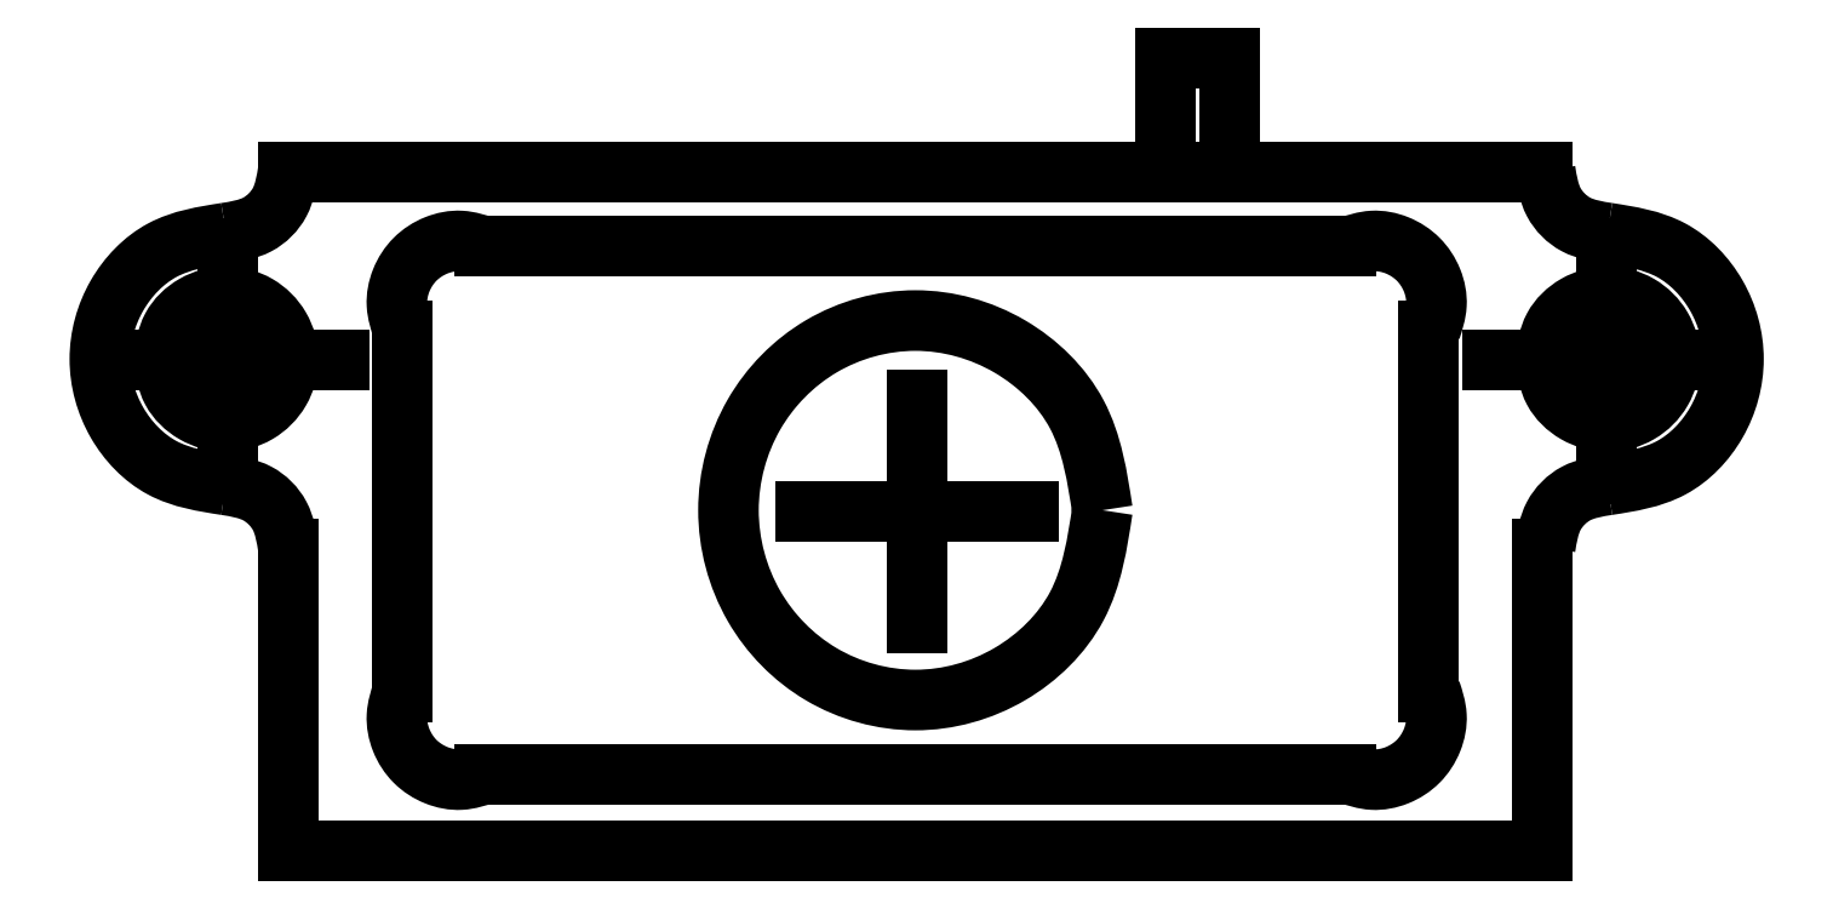
<metadata>
{"format":"dxf","ext":"dxf","renderer":"ezdxf+matplotlib","layout":"modelspace","background":"white","min_lineweight":24,"dpi":150}
</metadata>
<code>
0
SECTION
2
ENTITIES
0
LINE
8
Layer_1
10
11.54
20
2.434
30
0
11
11.54
21
0.02117
31
0
0
SPLINE
8
Layer_1
70
0
71
3
72
10
73
6
74
4
40
0
40
0
40
0
40
0
40
0.2605
40
0.5128
40
0.7727
40
0.7727
40
0.7727
40
0.7727
10
12.06
20
2.943
30
0
10
11.97
20
2.929
30
0
10
11.8
20
2.902
30
0
10
11.6
20
2.704
30
0
10
11.57
20
2.532
30
0
10
11.56
20
2.445
30
0
11
12.06
21
2.943
31
0
11
11.8
21
2.875
31
0
11
11.63
21
2.696
31
0
11
11.56
21
2.445
31
0
0
LINE
8
Layer_1
10
1.525
20
5.44
30
0
11
11.54
21
5.44
31
0
0
SPLINE
8
Layer_1
70
0
71
3
72
10
73
6
74
4
40
0
40
0
40
0
40
0
40
0.2604
40
0.5126
40
0.773
40
0.773
40
0.773
40
0.773
10
11.56
20
5.451
30
0
10
11.57
20
5.363
30
0
10
11.6
20
5.191
30
0
10
11.8
20
4.993
30
0
10
11.97
20
4.967
30
0
10
12.06
20
4.953
30
0
11
11.56
21
5.451
31
0
11
11.63
21
5.199
31
0
11
11.8
21
5.021
31
0
11
12.06
21
4.953
31
0
0
SPLINE
8
Layer_1
70
0
71
3
72
13
73
9
74
7
40
0
40
0
40
0
40
0
40
0.5255
40
1.035
40
1.56
40
2.086
40
2.596
40
3.122
40
3.122
40
3.122
40
3.122
10
12.06
20
2.943
30
0
10
12.23
20
2.97
30
0
10
12.58
20
3.024
30
0
10
12.97
20
3.424
30
0
10
13.11
20
3.947
30
0
10
12.97
20
4.471
30
0
10
12.58
20
4.871
30
0
10
12.23
20
4.925
30
0
10
12.06
20
4.953
30
0
11
12.06
21
2.943
31
0
11
12.56
21
3.08
31
0
11
12.92
21
3.44
31
0
11
13.06
21
3.947
31
0
11
12.92
21
4.455
31
0
11
12.56
21
4.816
31
0
11
12.06
21
4.953
31
0
0
SPLINE
8
Layer_1
70
0
71
3
72
10
73
6
74
4
40
0
40
0
40
0
40
0
40
0.2598
40
0.5122
40
0.7727
40
0.7727
40
0.7727
40
0.7727
10
1.027
20
4.953
30
0
10
1.114
20
4.967
30
0
10
1.286
20
4.994
30
0
10
1.484
20
5.191
30
0
10
1.511
20
5.363
30
0
10
1.525
20
5.451
30
0
11
1.027
21
4.953
31
0
11
1.278
21
5.021
31
0
11
1.457
21
5.199
31
0
11
1.525
21
5.451
31
0
0
SPLINE
8
Layer_1
70
0
71
3
72
13
73
9
74
7
40
0
40
0
40
0
40
0
40
0.5259
40
1.036
40
1.562
40
2.088
40
2.598
40
3.124
40
3.124
40
3.124
40
3.124
10
1.027
20
4.953
30
0
10
0.8498
20
4.925
30
0
10
0.5004
20
4.871
30
0
10
0.1158
20
4.471
30
0
10
-0.02685
20
3.947
30
0
10
0.1157
20
3.424
30
0
10
0.5006
20
3.025
30
0
10
0.8499
20
2.97
30
0
10
1.027
20
2.943
30
0
11
1.027
21
4.953
31
0
11
0.5195
21
4.816
31
0
11
0.1586
21
4.455
31
0
11
0.02117
21
3.947
31
0
11
0.1586
21
3.44
31
0
11
0.5195
21
3.08
31
0
11
1.027
21
2.943
31
0
0
LINE
8
Layer_1
10
1.525
20
0.02117
30
0
11
1.525
21
2.434
31
0
0
LINE
8
Layer_1
10
11.54
20
0.02117
30
0
11
1.525
21
0.02117
31
0
0
LINE
8
Layer_1
10
3.091
20
0.6344
30
0
11
9.971
21
0.6344
31
0
0
SPLINE
8
Layer_1
70
0
71
3
72
10
73
6
74
4
40
0
40
0
40
0
40
0
40
0.2599
40
0.5125
40
0.7724
40
0.7724
40
0.7724
40
0.7724
10
1.525
20
2.445
30
0
10
1.511
20
2.532
30
0
10
1.484
20
2.704
30
0
10
1.286
20
2.902
30
0
10
1.114
20
2.929
30
0
10
1.027
20
2.943
30
0
11
1.525
21
2.445
31
0
11
1.457
21
2.696
31
0
11
1.278
21
2.875
31
0
11
1.027
21
2.943
31
0
0
LINE
8
Layer_1
10
2.434
20
4.169
30
0
11
2.434
21
1.292
31
0
0
SPLINE
8
Layer_1
70
0
71
3
72
13
73
9
74
7
40
0
40
0
40
0
40
0
40
0.2027
40
0.4014
40
0.6034
40
0.806
40
1.004
40
1.207
40
1.207
40
1.207
40
1.207
10
2.438
20
1.3
30
0
10
2.417
20
1.235
30
0
10
2.376
20
1.106
30
0
10
2.415
20
0.9004
30
0
10
2.527
20
0.7273
30
0
10
2.7
20
0.6156
30
0
10
2.906
20
0.5751
30
0
10
3.035
20
0.6172
30
0
10
3.1
20
0.6385
30
0
11
2.438
21
1.3
31
0
11
2.393
21
1.102
31
0
11
2.427
21
0.9068
31
0
11
2.537
21
0.7377
31
0
11
2.707
21
0.6269
31
0
11
2.902
21
0.5923
31
0
11
3.1
21
0.6385
31
0
0
LINE
8
Layer_1
10
9.971
20
4.847
30
0
11
3.091
21
4.847
31
0
0
SPLINE
8
Layer_1
70
0
71
3
72
13
73
9
74
7
40
0
40
0
40
0
40
0
40
0.2026
40
0.401
40
0.6036
40
0.8056
40
1.004
40
1.206
40
1.206
40
1.206
40
1.206
10
3.1
20
4.843
30
0
10
3.035
20
4.864
30
0
10
2.906
20
4.906
30
0
10
2.7
20
4.866
30
0
10
2.527
20
4.754
30
0
10
2.415
20
4.581
30
0
10
2.376
20
4.376
30
0
10
2.417
20
4.248
30
0
10
2.438
20
4.183
30
0
11
3.1
21
4.843
31
0
11
2.902
21
4.889
31
0
11
2.707
21
4.855
31
0
11
2.537
21
4.744
31
0
11
2.427
21
4.575
31
0
11
2.393
21
4.379
31
0
11
2.438
21
4.183
31
0
0
LINE
8
Layer_1
10
10.63
20
1.292
30
0
11
10.63
21
4.169
31
0
0
SPLINE
8
Layer_1
70
0
71
3
72
13
73
9
74
7
40
0
40
0
40
0
40
0
40
0.2019
40
0.4003
40
0.6024
40
0.8045
40
1.003
40
1.205
40
1.205
40
1.205
40
1.205
10
10.64
20
4.183
30
0
10
10.66
20
4.248
30
0
10
10.71
20
4.376
30
0
10
10.67
20
4.581
30
0
10
10.55
20
4.754
30
0
10
10.38
20
4.866
30
0
10
10.18
20
4.906
30
0
10
10.05
20
4.864
30
0
10
9.983
20
4.843
30
0
11
10.64
21
4.183
31
0
11
10.69
21
4.379
31
0
11
10.65
21
4.575
31
0
11
10.54
21
4.744
31
0
11
10.37
21
4.855
31
0
11
10.18
21
4.889
31
0
11
9.983
21
4.843
31
0
0
SPLINE
8
Layer_1
70
0
71
3
72
13
73
9
74
7
40
0
40
0
40
0
40
0
40
0.2019
40
0.4003
40
0.6024
40
0.805
40
1.003
40
1.206
40
1.206
40
1.206
40
1.206
10
9.983
20
0.6385
30
0
10
10.05
20
0.6173
30
0
10
10.18
20
0.5751
30
0
10
10.38
20
0.6154
30
0
10
10.55
20
0.7277
30
0
10
10.67
20
0.9007
30
0
10
10.71
20
1.106
30
0
10
10.66
20
1.235
30
0
10
10.64
20
1.3
30
0
11
9.983
21
0.6385
31
0
11
10.18
21
0.5923
31
0
11
10.37
21
0.6269
31
0
11
10.54
21
0.7377
31
0
11
10.65
21
0.9074
31
0
11
10.69
21
1.103
31
0
11
10.64
21
1.3
31
0
0
SPLINE
8
Layer_1
70
0
71
3
72
19
73
15
74
13
40
0
40
0
40
0
40
0
40
0.2599
40
0.5125
40
0.7724
40
1.032
40
1.285
40
1.545
40
1.805
40
2.058
40
2.317
40
2.577
40
2.83
40
3.09
40
3.09
40
3.09
40
3.09
10
0.5297
20
3.947
30
0
10
0.5434
20
3.86
30
0
10
0.5705
20
3.687
30
0
10
0.7685
20
3.497
30
0
10
1.027
20
3.426
30
0
10
1.288
20
3.497
30
0
10
1.478
20
3.687
30
0
10
1.548
20
3.947
30
0
10
1.478
20
4.208
30
0
10
1.288
20
4.398
30
0
10
1.027
20
4.468
30
0
10
0.7685
20
4.398
30
0
10
0.5703
20
4.208
30
0
10
0.5433
20
4.035
30
0
10
0.5297
20
3.947
30
0
11
0.5297
21
3.947
31
0
11
0.5977
21
3.696
31
0
11
0.7763
21
3.518
31
0
11
1.027
21
3.45
31
0
11
1.278
21
3.518
31
0
11
1.457
21
3.696
31
0
11
1.525
21
3.947
31
0
11
1.457
21
4.199
31
0
11
1.278
21
4.377
31
0
11
1.027
21
4.445
31
0
11
0.7763
21
4.377
31
0
11
0.5977
21
4.199
31
0
11
0.5297
21
3.947
31
0
0
SPLINE
8
Layer_1
70
0
71
3
72
19
73
15
74
13
40
0
40
0
40
0
40
0
40
0.2598
40
0.5122
40
0.7727
40
1.033
40
1.285
40
1.545
40
1.806
40
2.058
40
2.318
40
2.578
40
2.83
40
3.091
40
3.091
40
3.091
40
3.091
10
11.56
20
3.947
30
0
10
11.57
20
3.86
30
0
10
11.6
20
3.687
30
0
10
11.8
20
3.496
30
0
10
12.05
20
3.426
30
0
10
12.32
20
3.497
30
0
10
12.51
20
3.687
30
0
10
12.58
20
3.947
30
0
10
12.51
20
4.208
30
0
10
12.32
20
4.398
30
0
10
12.05
20
4.468
30
0
10
11.8
20
4.398
30
0
10
11.6
20
4.208
30
0
10
11.57
20
4.035
30
0
10
11.56
20
3.947
30
0
11
11.56
21
3.947
31
0
11
11.63
21
3.696
31
0
11
11.8
21
3.518
31
0
11
12.06
21
3.45
31
0
11
12.31
21
3.518
31
0
11
12.49
21
3.696
31
0
11
12.55
21
3.947
31
0
11
12.49
21
4.199
31
0
11
12.31
21
4.377
31
0
11
12.06
21
4.445
31
0
11
11.8
21
4.377
31
0
11
11.63
21
4.199
31
0
11
11.56
21
3.947
31
0
0
LINE
8
Layer_1
10
8.531
20
6.351
30
0
11
9.039
21
6.351
31
0
0
LINE
8
Layer_1
10
8.531
20
5.44
30
0
11
8.531
21
6.351
31
0
0
LINE
8
Layer_1
10
9.039
20
6.351
30
0
11
9.039
21
5.44
31
0
0
LINE
8
Layer_1
10
11.13
20
3.938
30
0
11
12.93
21
3.938
31
0
0
LINE
8
Layer_1
10
12.04
20
3.027
30
0
11
12.04
21
4.826
31
0
0
LINE
8
Layer_1
10
5.652
20
2.73
30
0
11
7.429
21
2.73
31
0
0
LINE
8
Layer_1
10
6.541
20
1.842
30
0
11
6.541
21
3.619
31
0
0
LINE
8
Layer_1
10
0.1493
20
3.938
30
0
11
1.927
21
3.938
31
0
0
LINE
8
Layer_1
10
1.038
20
3.027
30
0
11
1.038
21
4.826
31
0
0
SPLINE
8
Layer_1
70
0
71
3
72
19
73
15
74
13
40
0
40
0
40
0
40
0
40
0.7902
40
1.553
40
2.334
40
3.115
40
3.877
40
4.667
40
5.459
40
6.221
40
7.002
40
7.783
40
8.546
40
9.337
40
9.337
40
9.337
40
9.337
10
8.023
20
2.741
30
0
10
7.983
20
3.008
30
0
10
7.902
20
3.531
30
0
10
7.31
20
4.111
30
0
10
6.532
20
4.327
30
0
10
5.747
20
4.111
30
0
10
5.178
20
3.531
30
0
10
4.968
20
2.741
30
0
10
5.178
20
1.951
30
0
10
5.747
20
1.371
30
0
10
6.532
20
1.154
30
0
10
7.31
20
1.371
30
0
10
7.903
20
1.951
30
0
10
7.983
20
2.475
30
0
10
8.023
20
2.741
30
0
11
8.023
21
2.741
31
0
11
7.82
21
3.505
31
0
11
7.284
21
4.048
31
0
11
6.531
21
4.254
31
0
11
5.778
21
4.048
31
0
11
5.242
21
3.505
31
0
11
5.039
21
2.741
31
0
11
5.242
21
1.977
31
0
11
5.778
21
1.434
31
0
11
6.531
21
1.227
31
0
11
7.284
21
1.434
31
0
11
7.82
21
1.977
31
0
11
8.023
21
2.741
31
0
0
ENDSEC
0
EOF

</code>
